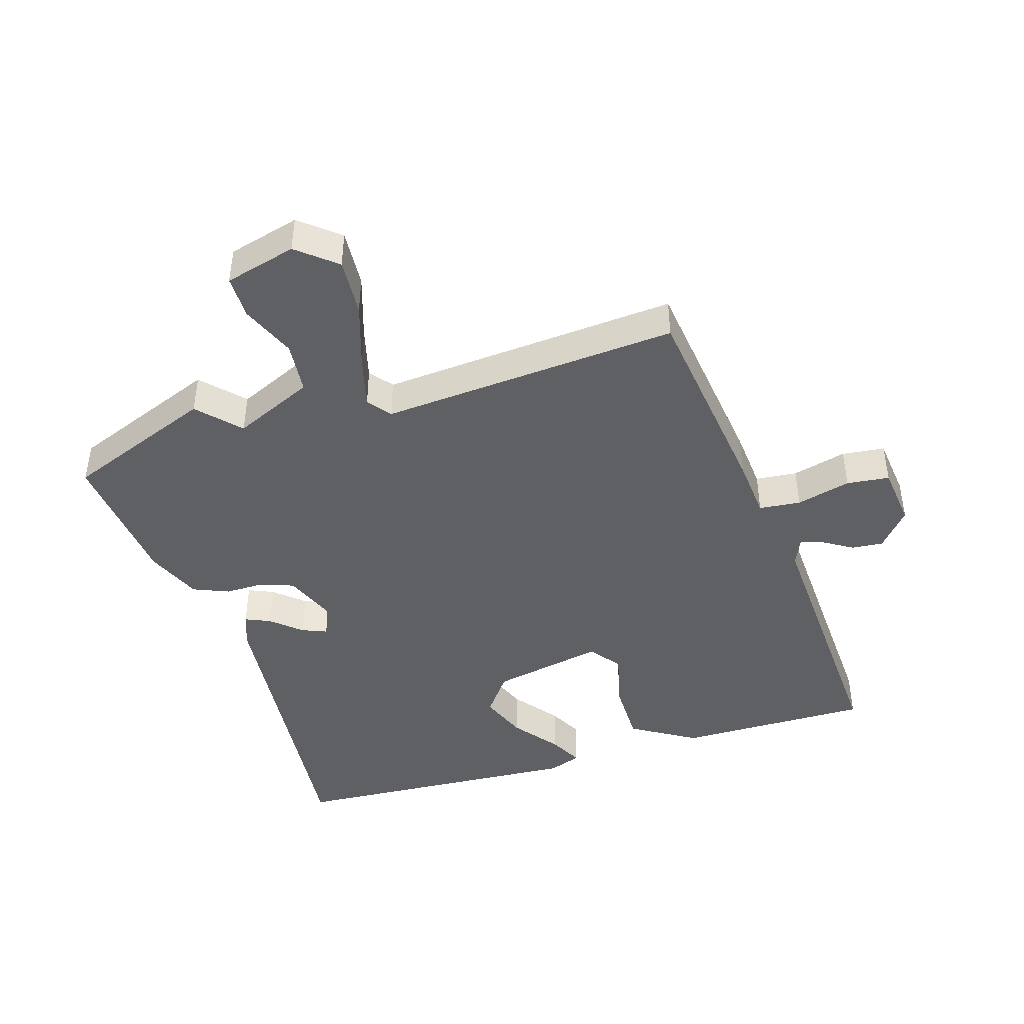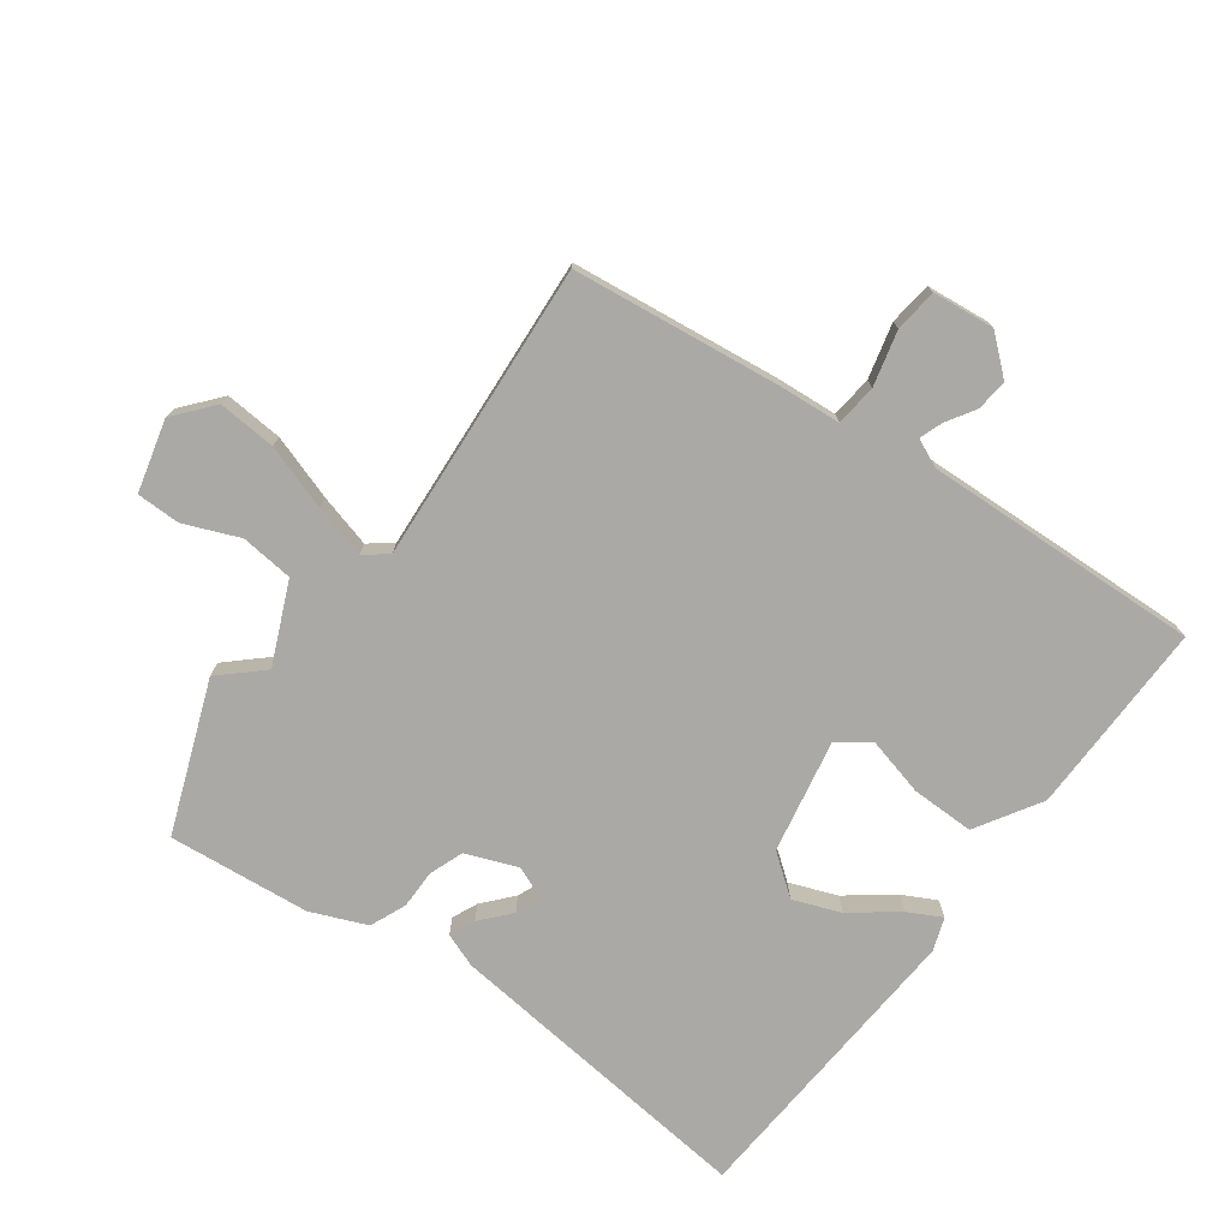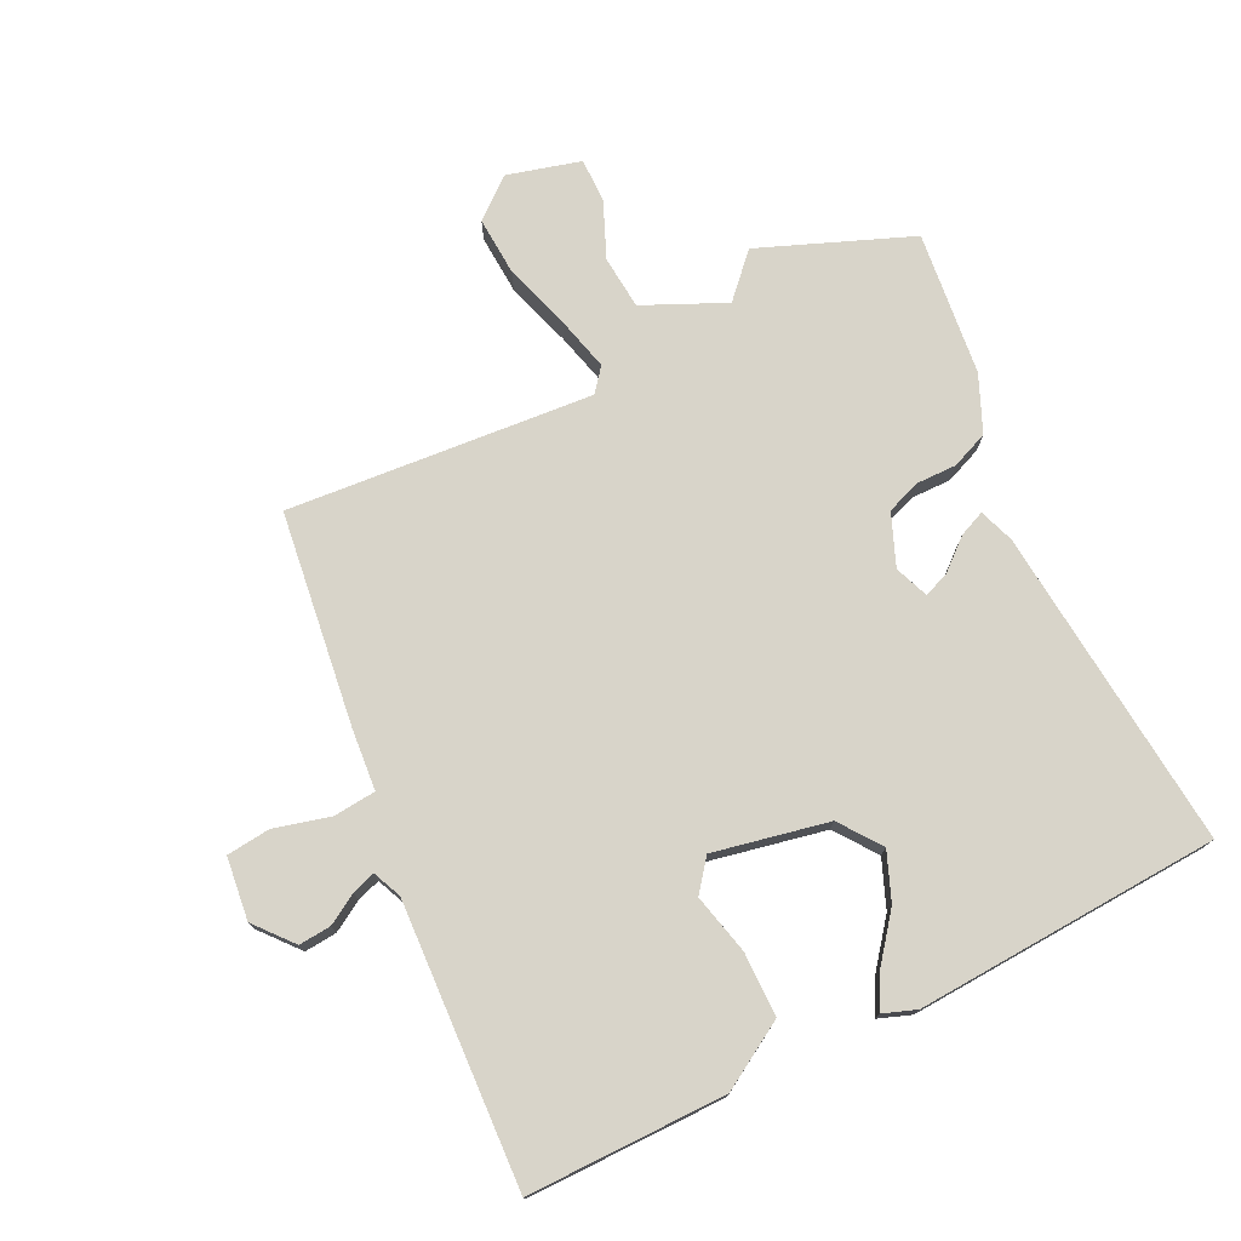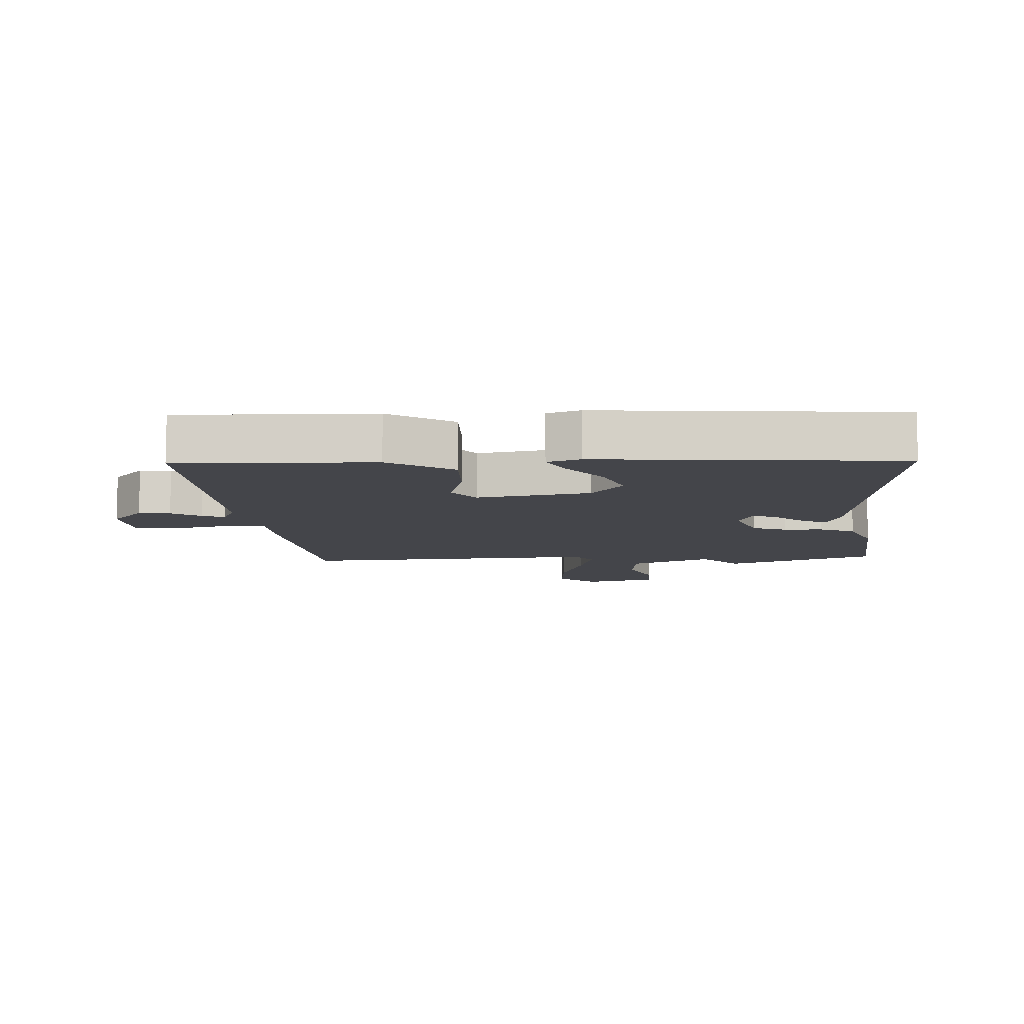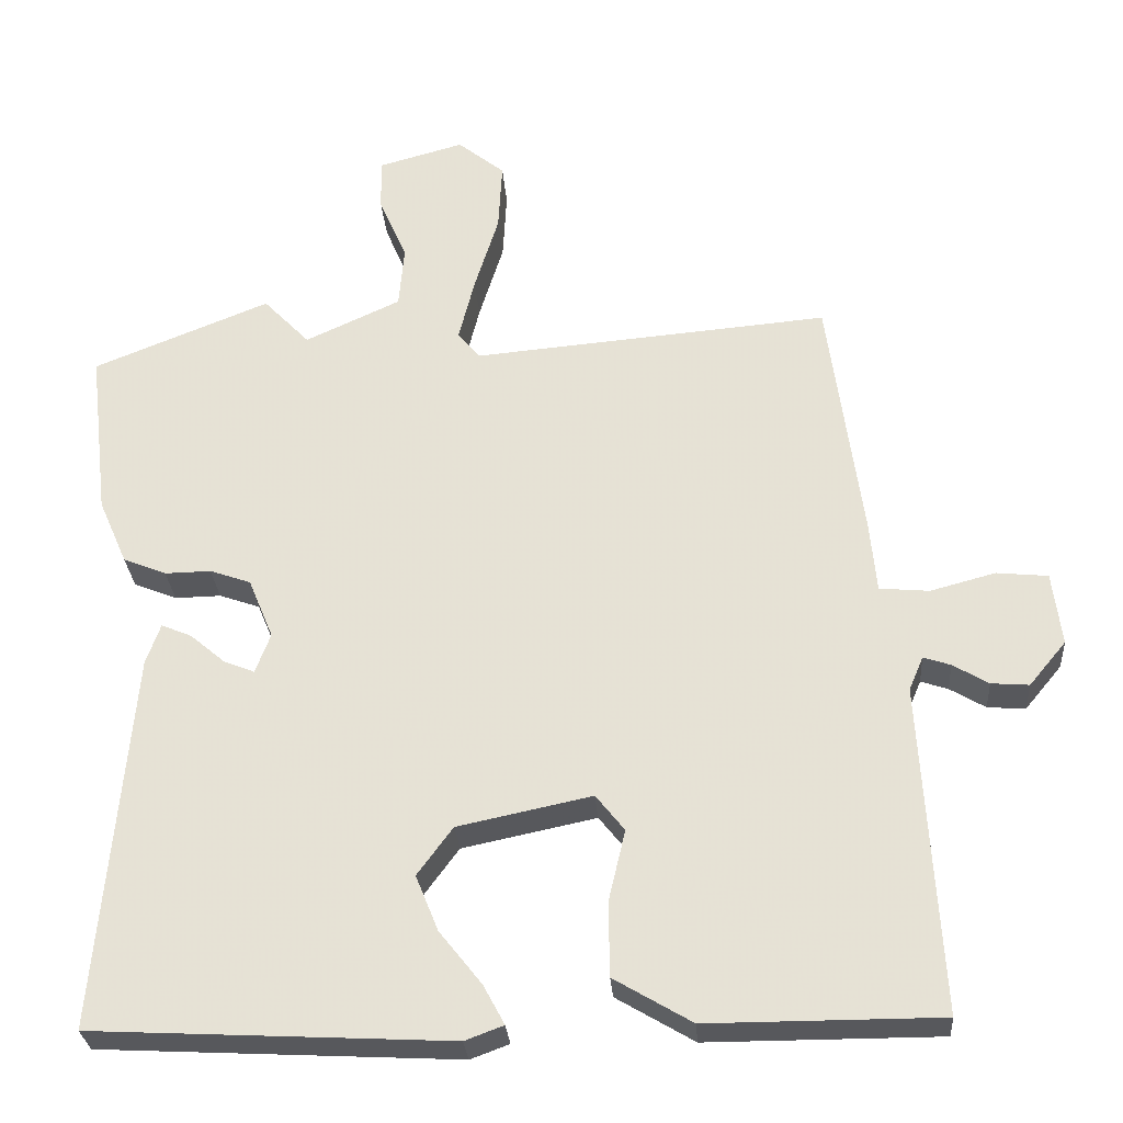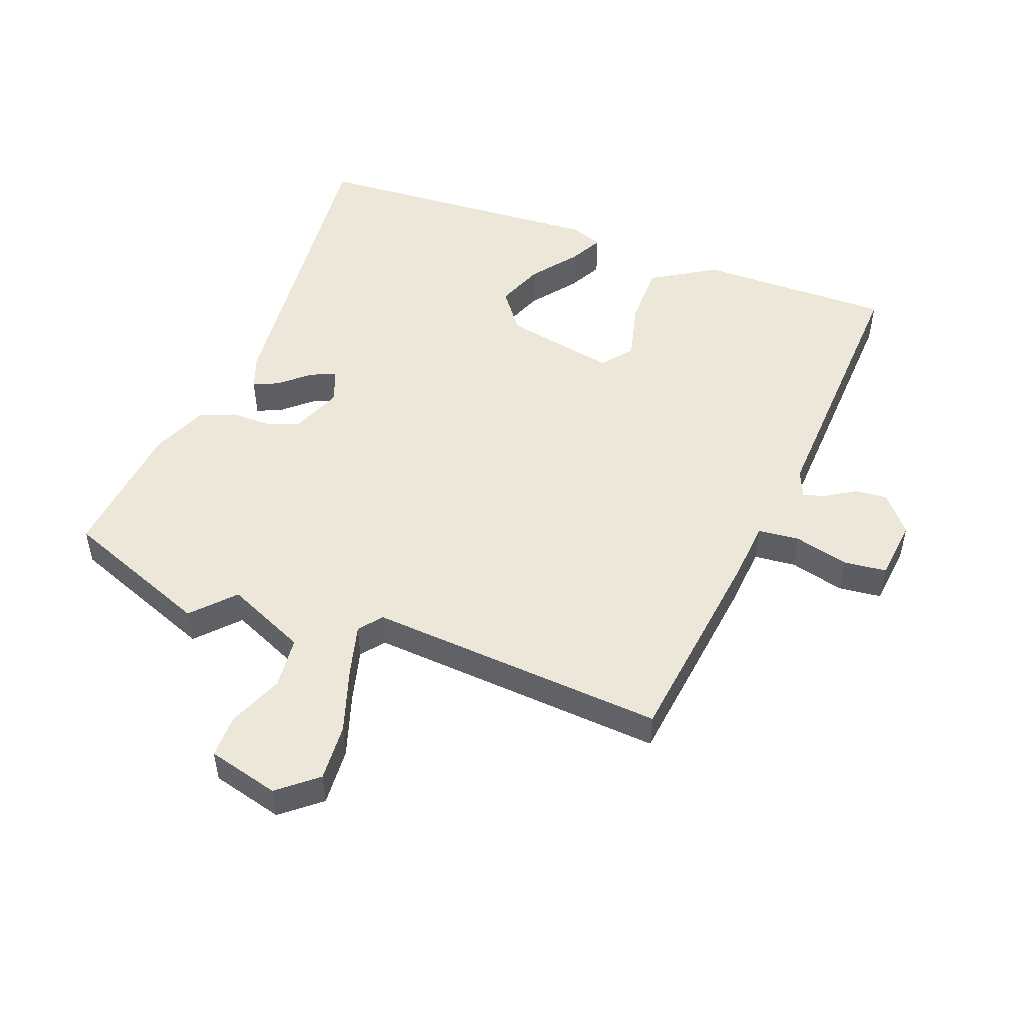
<metadata>
{"format":"obj","ext":"obj","renderer":"f3d","projection":"perspective","resolution":1024,"background":"white","views":[{"elev":-44.0,"azim":16.6,"up":"+Y"},{"elev":-75.4,"azim":52.8,"up":"+Y"},{"elev":75.4,"azim":153.6,"up":"+Y"},{"elev":-9.2,"azim":-178.4,"up":"+Y"},{"elev":-28.8,"azim":4.2,"up":"+Z"},{"elev":50.2,"azim":20.0,"up":"+Y"}]}
</metadata>
<code>
v -0.5 0.07 -0.49
v -0.456 0.07 0.011
v -0.437 0.07 0.065
v -0.397 0.07 0.048
v -0.35 0.07 0.008
v -0.31 0.07 -0.008
v -0.29 0.07 0.045
v -0.323 0.07 0.125
v -0.377 0.07 0.144
v -0.438 0.07 0.143
v -0.495 0.07 0.166
v -0.533 0.07 0.253
v -0.559 0.07 0.476
v -0.325 0.07 0.57
v -0.264 0.07 0.506
v -0.138 0.07 0.564
v -0.131 0.07 0.647
v -0.168 0.07 0.733
v -0.169 0.07 0.802
v -0.056 0.07 0.833
v 0.006 0.07 0.783
v 0.001 0.07 0.691
v -0.031 0.07 0.588
v -0.052 0.07 0.504
v -0.023 0.07 0.468
v 0.45 0.07 0.508
v 0.495 0.07 0.179
v 0.504 0.07 0.083
v 0.57 0.07 0.077
v 0.656 0.07 0.1
v 0.724 0.07 0.093
v 0.736 0.07 -0.004
v 0.687 0.07 -0.063
v 0.637 0.07 -0.059
v 0.59 0.07 -0.031
v 0.554 0.07 -0.019
v 0.535 0.07 -0.064
v 0.56 0.07 -0.5
v 0.429 0.07 -0.5
v 0.253 0.07 -0.5
v 0.15 0.07 -0.439
v 0.149 0.07 -0.34
v 0.171 0.07 -0.246
v 0.133 0.07 -0.198
v -0.044 0.07 -0.235
v -0.091 0.07 -0.299
v -0.061 0.07 -0.373
v -0.005 0.07 -0.444
v 0.023 0.07 -0.496
v -0.028 0.07 -0.515
v -0.5 0 -0.49
v -0.456 0 0.011
v -0.437 0 0.065
v -0.397 0 0.048
v -0.35 0 0.008
v -0.31 0 -0.008
v -0.29 0 0.045
v -0.323 0 0.125
v -0.377 0 0.144
v -0.438 0 0.143
v -0.495 0 0.166
v -0.533 0 0.253
v -0.559 0 0.476
v -0.325 0 0.57
v -0.264 0 0.506
v -0.138 0 0.564
v -0.131 0 0.647
v -0.168 0 0.733
v -0.169 0 0.802
v -0.056 0 0.833
v 0.006 0 0.783
v 0.001 0 0.691
v -0.031 0 0.588
v -0.052 0 0.504
v -0.023 0 0.468
v 0.45 0 0.508
v 0.495 0 0.179
v 0.504 0 0.083
v 0.57 0 0.077
v 0.656 0 0.1
v 0.724 0 0.093
v 0.736 0 -0.004
v 0.687 0 -0.063
v 0.637 0 -0.059
v 0.59 0 -0.031
v 0.554 0 -0.019
v 0.535 0 -0.064
v 0.56 0 -0.5
v 0.429 0 -0.5
v 0.253 0 -0.5
v 0.15 0 -0.439
v 0.149 0 -0.34
v 0.171 0 -0.246
v 0.133 0 -0.198
v -0.044 0 -0.235
v -0.091 0 -0.299
v -0.061 0 -0.373
v -0.005 0 -0.444
v 0.023 0 -0.496
v -0.028 0 -0.515
f 47 48 49 50
f 46 47 50 1
f 45 46 1 2
f 44 45 2
f 40 41 42 43
f 39 40 43
f 37 38 39 43
f 36 37 43 44
f 32 33 34 35
f 32 35 36
f 29 30 31 32
f 28 29 32 36
f 25 26 27 28
f 25 28 36 44
f 20 21 22 23
f 20 23 24
f 17 18 19 20
f 16 17 20 24
f 15 16 24 25
f 13 14 15
f 9 10 11 12
f 8 9 12 13
f 2 3 4 5
f 2 5 6
f 44 2 6
f 25 44 6 7
f 8 13 15 25
f 7 8 25
f 100 99 98 97
f 51 100 97 96
f 52 51 96 95
f 52 95 94
f 93 92 91 90
f 93 90 89
f 93 89 88 87
f 94 93 87 86
f 85 84 83 82
f 86 85 82
f 82 81 80 79
f 86 82 79 78
f 78 77 76 75
f 94 86 78 75
f 73 72 71 70
f 74 73 70
f 70 69 68 67
f 74 70 67 66
f 75 74 66 65
f 65 64 63
f 62 61 60 59
f 63 62 59 58
f 55 54 53 52
f 56 55 52
f 56 52 94
f 57 56 94 75
f 75 65 63 58
f 75 58 57
f 1 51 52 2
f 2 52 53 3
f 3 53 54 4
f 4 54 55 5
f 5 55 56 6
f 6 56 57 7
f 7 57 58 8
f 8 58 59 9
f 9 59 60 10
f 10 60 61 11
f 11 61 62 12
f 12 62 63 13
f 13 63 64 14
f 14 64 65 15
f 15 65 66 16
f 16 66 67 17
f 17 67 68 18
f 18 68 69 19
f 19 69 70 20
f 20 70 71 21
f 21 71 72 22
f 22 72 73 23
f 23 73 74 24
f 24 74 75 25
f 25 75 76 26
f 26 76 77 27
f 27 77 78 28
f 28 78 79 29
f 29 79 80 30
f 30 80 81 31
f 31 81 82 32
f 32 82 83 33
f 33 83 84 34
f 34 84 85 35
f 35 85 86 36
f 36 86 87 37
f 37 87 88 38
f 38 88 89 39
f 39 89 90 40
f 40 90 91 41
f 41 91 92 42
f 42 92 93 43
f 43 93 94 44
f 44 94 95 45
f 45 95 96 46
f 46 96 97 47
f 47 97 98 48
f 48 98 99 49
f 49 99 100 50
f 50 100 51 1

</code>
